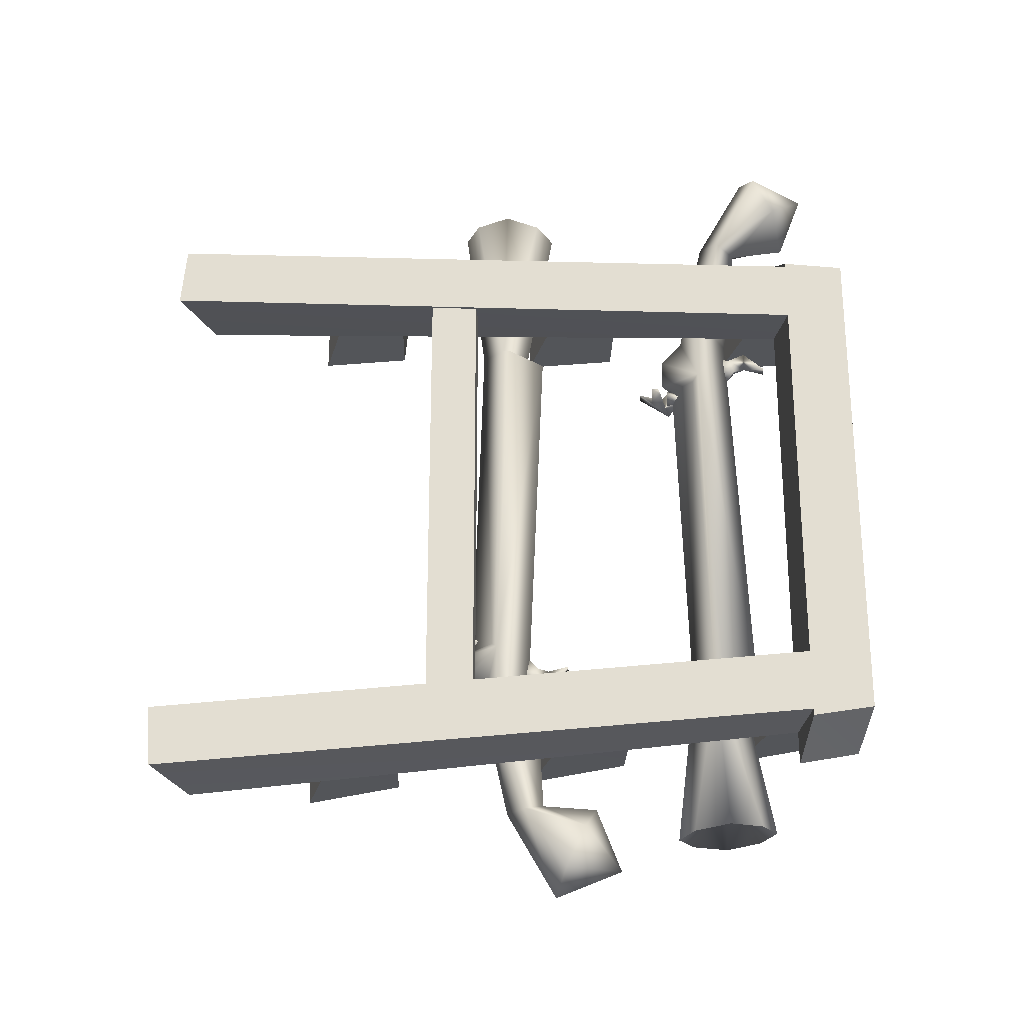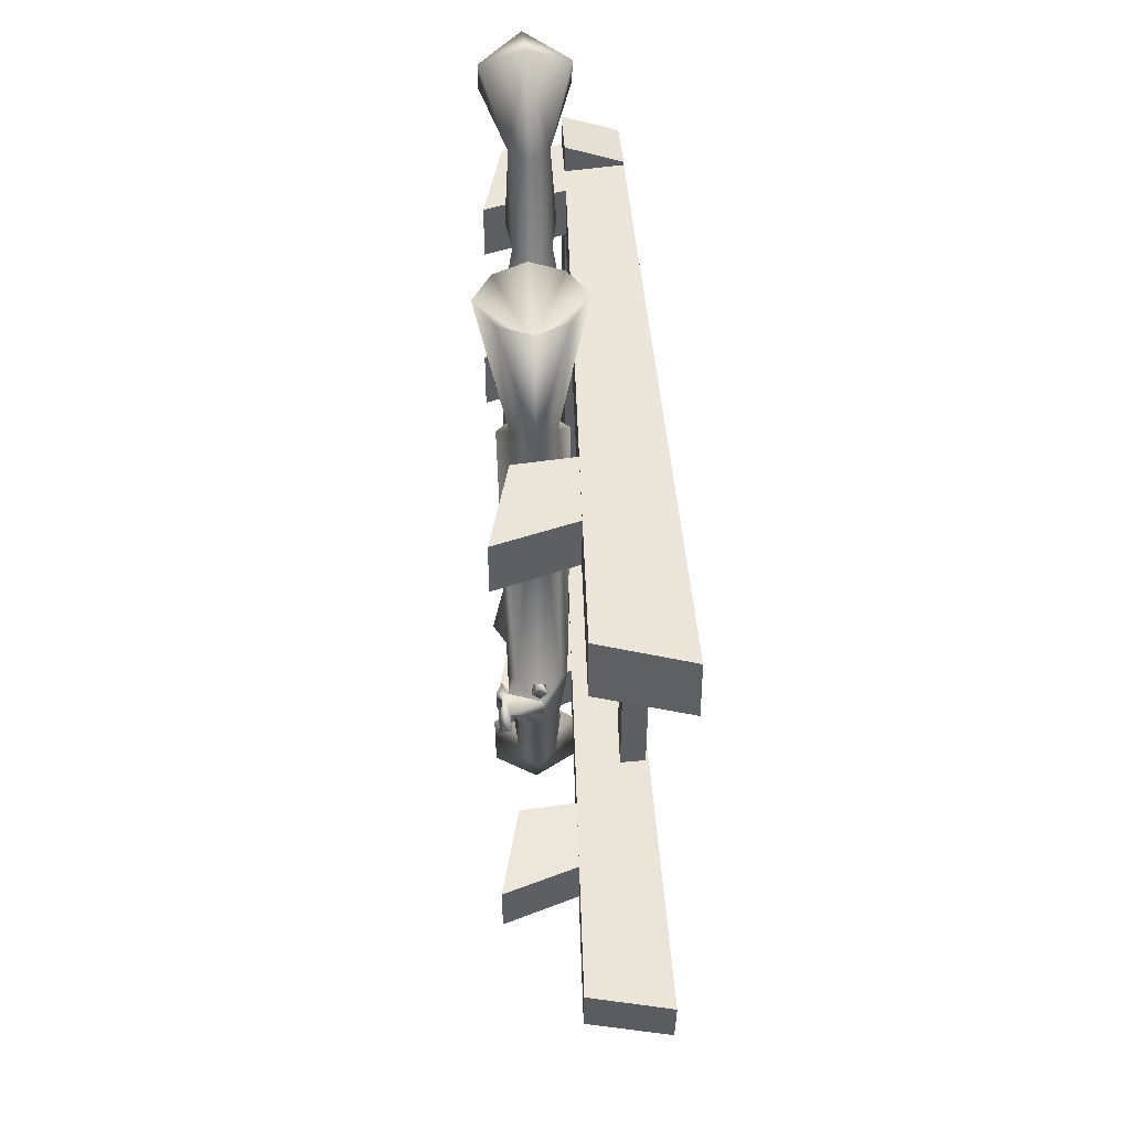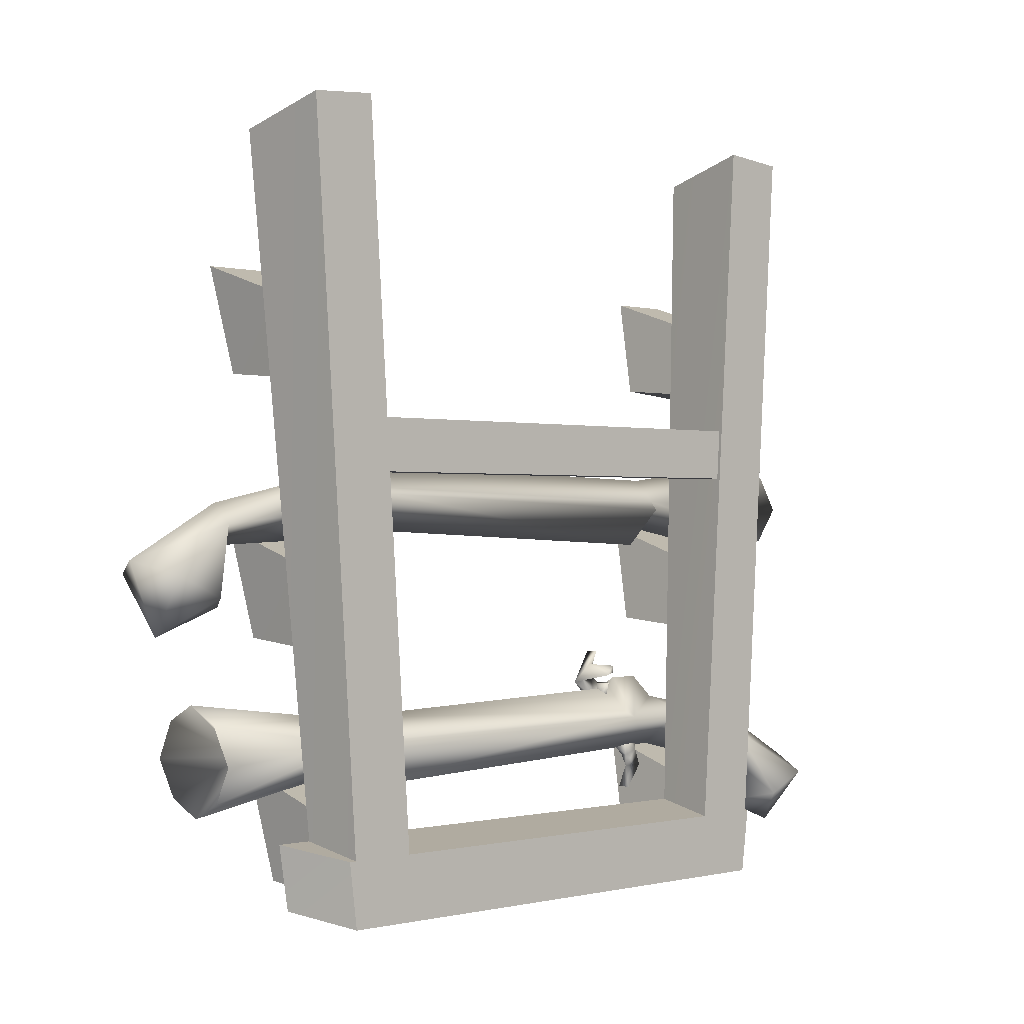
<metadata>
{"format":"obj","ext":"obj","renderer":"f3d","projection":"perspective","resolution":1024,"background":"white","views":[{"elev":-24.3,"azim":-86.2,"up":"+Z"},{"elev":49.5,"azim":175.7,"up":"+Z"},{"elev":-0.4,"azim":-132.7,"up":"+Y"}]}
</metadata>
<code>
o gunrack01b
v -0.2193 0.8734 0.4678
v -0.2712 0.8737 0.4589
v -0.2712 0.8737 -0.4617
v -0.2712 0.9749 -0.4676
v -0.2712 0.9749 0.4648
v -0.2149 0.9744 0.4738
v -0.2149 0.9744 -0.4766
v -0.1522 0.1834 0.6059
v -0.2779 0.1585 0.5403
v -0.2779 0.03197 0.5237
v -0.1541 0.05865 0.5881
v -0.2779 0.1585 0.5403
v -0.2779 0.1585 -0.5531
v -0.2779 0.03197 -0.537
v -0.2779 0.03197 0.5237
v -0.2779 0.1585 -0.5531
v -0.1522 0.1834 -0.6192
v -0.1541 0.05865 -0.6013
v -0.2779 0.03197 -0.537
v -0.1522 0.1834 -0.6192
v -0.1522 0.1834 0.6059
v -0.1541 0.05865 0.5881
v -0.1541 0.05865 -0.6013
v -0.2779 0.1585 -0.5531
v -0.2779 0.1585 0.5403
v -0.1522 0.1834 0.6059
v -0.1522 0.1834 -0.6192
v -0.2779 0.03197 -0.537
v -0.1541 0.05865 -0.6013
v -0.1541 0.05865 0.5881
v -0.2779 0.03197 0.5237
v -0.2779 1.57 -0.5043
v -0.2779 1.559 -0.6322
v -0.2779 0.1544 -0.5391
v -0.2779 0.155 -0.4112
v -0.09159 1.522 -0.5148
v -0.09208 1.511 -0.6453
v -0.2779 1.559 -0.6322
v -0.2779 1.57 -0.5043
v -0.1524 0.1802 -0.4197
v -0.1529 0.1806 -0.5502
v -0.09208 1.511 -0.6453
v -0.09159 1.522 -0.5148
v -0.1529 0.1806 -0.5502
v -0.2779 0.1544 -0.5391
v -0.2779 1.559 -0.6322
v -0.09208 1.511 -0.6453
v -0.1524 0.1802 -0.4197
v -0.09159 1.522 -0.5148
v -0.2779 1.57 -0.5043
v -0.2779 0.155 -0.4112
v -0.2779 0.1544 0.5321
v -0.2779 1.559 0.6252
v -0.2779 1.57 0.4973
v -0.2779 0.155 0.4042
v -0.2779 1.559 0.6252
v -0.09208 1.511 0.6383
v -0.09159 1.522 0.5078
v -0.2779 1.57 0.4973
v -0.09208 1.511 0.6383
v -0.1529 0.1806 0.5432
v -0.1524 0.1802 0.4127
v -0.09159 1.522 0.5078
v -0.2779 1.559 0.6252
v -0.2779 0.1544 0.5321
v -0.1529 0.1806 0.5432
v -0.09208 1.511 0.6383
v -0.2779 1.57 0.4973
v -0.09159 1.522 0.5078
v -0.1524 0.1802 0.4127
v -0.2779 0.155 0.4042
v -0.1152 1.062 -0.4851
v -0.1152 1.051 -0.6057
v 0.01365 1.062 -0.6057
v 0.01414 1.074 -0.4851
v 0.06354 1.271 -0.5038
v 0.06305 1.271 -0.6244
v -0.1123 1.214 -0.6181
v -0.1123 1.215 -0.5
v 0.01414 1.074 -0.4851
v 0.01365 1.062 -0.6057
v 0.06305 1.271 -0.6244
v 0.06354 1.271 -0.5038
v 0.01365 1.062 -0.6057
v -0.1152 1.051 -0.6057
v -0.1123 1.214 -0.6181
v 0.06305 1.271 -0.6244
v 0.01414 1.074 -0.4851
v 0.06354 1.271 -0.5038
v -0.1123 1.215 -0.5
v -0.1152 1.062 -0.4851
v -0.006311 0.5586 0.5661
v -0.1352 0.5473 0.5661
v -0.1352 0.5585 0.4455
v -0.005823 0.5698 0.4455
v -0.1322 0.7108 0.5785
v 0.04309 0.7672 0.5848
v 0.04358 0.7675 0.4642
v -0.1322 0.711 0.4604
v 0.04309 0.7672 0.5848
v -0.006311 0.5586 0.5661
v -0.005823 0.5698 0.4455
v 0.04358 0.7675 0.4642
v -0.1322 0.7108 0.5785
v -0.1352 0.5473 0.5661
v -0.006311 0.5586 0.5661
v 0.04309 0.7672 0.5848
v -0.1322 0.711 0.4604
v 0.04358 0.7675 0.4642
v -0.005823 0.5698 0.4455
v -0.1352 0.5585 0.4455
v -0.02615 0.09463 0.5334
v -0.155 0.08329 0.5334
v -0.155 0.09448 0.4128
v -0.02566 0.1058 0.4128
v -0.1521 0.2468 0.5459
v 0.02325 0.3033 0.5521
v 0.02374 0.3035 0.4315
v -0.1521 0.247 0.4278
v 0.02325 0.3033 0.5521
v -0.02615 0.09463 0.5334
v -0.02566 0.1058 0.4128
v 0.02374 0.3035 0.4315
v -0.1521 0.2468 0.5459
v -0.155 0.08329 0.5334
v -0.02615 0.09463 0.5334
v 0.02325 0.3033 0.5521
v -0.1521 0.247 0.4278
v 0.02374 0.3035 0.4315
v -0.02566 0.1058 0.4128
v -0.155 0.09448 0.4128
v 0.01365 1.062 0.5996
v -0.1152 1.051 0.5996
v -0.1152 1.062 0.479
v 0.01414 1.074 0.479
v -0.1123 1.214 0.612
v 0.06305 1.271 0.6183
v 0.06354 1.271 0.4977
v -0.1123 1.215 0.4939
v 0.06305 1.271 0.6183
v 0.01365 1.062 0.5996
v 0.01414 1.074 0.479
v 0.06354 1.271 0.4977
v -0.1123 1.214 0.612
v -0.1152 1.051 0.5996
v 0.01365 1.062 0.5996
v 0.06305 1.271 0.6183
v -0.1123 1.215 0.4939
v 0.06354 1.271 0.4977
v 0.01414 1.074 0.479
v -0.1152 1.062 0.479
v -0.1352 0.5585 -0.4516
v -0.1352 0.5473 -0.5722
v -0.006311 0.5586 -0.5722
v -0.005823 0.5698 -0.4516
v 0.04358 0.7675 -0.4703
v 0.04309 0.7672 -0.5909
v -0.1322 0.7108 -0.5847
v -0.1322 0.711 -0.4665
v -0.005823 0.5698 -0.4516
v -0.006311 0.5586 -0.5722
v 0.04309 0.7672 -0.5909
v 0.04358 0.7675 -0.4703
v -0.006311 0.5586 -0.5722
v -0.1352 0.5473 -0.5722
v -0.1322 0.7108 -0.5847
v 0.04309 0.7672 -0.5909
v -0.005823 0.5698 -0.4516
v 0.04358 0.7675 -0.4703
v -0.1322 0.711 -0.4665
v -0.1352 0.5585 -0.4516
v -0.155 0.09448 -0.419
v -0.155 0.08329 -0.5396
v -0.02615 0.09463 -0.5396
v -0.02566 0.1058 -0.419
v 0.02374 0.3035 -0.4377
v 0.02325 0.3033 -0.5583
v -0.1521 0.2468 -0.552
v -0.1521 0.247 -0.4339
v -0.02566 0.1058 -0.419
v -0.02615 0.09463 -0.5396
v 0.02325 0.3033 -0.5583
v 0.02374 0.3035 -0.4377
v -0.02615 0.09463 -0.5396
v -0.155 0.08329 -0.5396
v -0.1521 0.2468 -0.552
v 0.02325 0.3033 -0.5583
v -0.02566 0.1058 -0.419
v 0.02374 0.3035 -0.4377
v -0.1521 0.247 -0.4339
v -0.155 0.09448 -0.419
v -0.2712 0.9749 0.4648
v -0.2712 0.9749 -0.4676
v -0.2712 0.8737 -0.4617
v -0.2712 0.8737 0.4589
v -0.2149 0.9744 -0.4766
v -0.2149 0.9744 0.4738
v -0.2193 0.8734 0.4678
v -0.2193 0.8734 -0.4706
v -0.2193 0.8734 -0.4706
v -0.07189 0.2959 0.3438
v -0.0654 0.2758 0.3695
v -0.07838 0.2758 0.3695
v -0.07189 0.3185 0.4059
v -0.07838 0.2866 0.3991
v -0.0654 0.2866 0.3991
v -0.05055 0.7475 -0.3547
v -0.03757 0.7475 -0.3547
v -0.04406 0.7675 -0.329
v -0.03757 0.7582 -0.3843
v -0.05055 0.7582 -0.3843
v -0.04406 0.7901 -0.391
v 0.02092 0.8904 -0.3541
v 0.04869 0.8904 -0.3541
v 0.03481 0.8803 -0.3851
v 0.04869 0.8701 -0.33
v 0.02092 0.8701 -0.33
v 0.03481 0.8378 -0.3345
v 0.04869 0.8371 -0.3782
v 0.02092 0.8371 -0.3782
v -0.07834 0.4565 0.3301
v -0.07832 0.4508 0.3141
v 0.006975 0.4324 0.2981
v -0.07832 0.4508 0.3141
v -0.07834 0.4565 0.3301
v -0.07833 0.4709 0.3304
v 0.006975 0.4486 0.3438
v -0.006831 0.4715 0.3289
v -0.006914 0.4987 0.3505
v 0.02086 0.4987 0.3505
v -0.07834 0.4565 0.3301
v 0.02086 0.3655 0.393
v 0.02086 0.4187 0.3689
v 0.006975 0.4086 0.4
v -0.006914 0.4187 0.3689
v -0.006913 0.3655 0.393
v 0.02086 0.3985 0.3448
v -0.006913 0.3985 0.3448
v 0.006975 0.3662 0.3494
v -0.07221 0.4292 0.3045
v -0.09085 0.4356 0.3045
v -0.07221 0.4356 0.3232
v -0.07221 0.4356 0.2859
v -0.05356 0.4356 0.3045
v -0.08498 0.41 0.3045
v -0.07221 0.4356 0.3232
v -0.09085 0.4356 0.3045
v -0.07221 0.41 0.2918
v -0.07221 0.41 0.3173
v -0.05356 0.4356 0.3045
v -0.05943 0.41 0.3045
v -0.07221 0.4356 0.2859
v -0.04438 0.9073 -0.3083
v -0.06302 0.9073 -0.2897
v -0.04438 0.9009 -0.2897
v -0.02573 0.9073 -0.2897
v -0.04438 0.9073 -0.271
v -0.06302 0.9073 -0.2897
v -0.05715 0.8817 -0.2897
v -0.04438 0.8817 -0.2769
v -0.04438 0.9073 -0.3083
v -0.04438 0.8817 -0.3025
v -0.02573 0.9073 -0.2897
v -0.0316 0.8817 -0.2897
v -0.04438 0.9073 -0.271
v 0.006975 0.4086 0.4
v 0.02086 0.4187 0.3689
v -0.006914 0.4187 0.3689
v 0.006975 0.3662 0.3494
v -0.006913 0.3985 0.3448
v 0.02086 0.3985 0.3448
v -0.006913 0.3655 0.393
v 0.02086 0.3655 0.393
v -0.113 0.7388 0.7671
v -0.04435 0.706 0.7647
v -0.04435 0.8136 0.6613
v 0.02425 0.7388 0.7671
v 0.06522 0.8092 0.7702
v 0.02425 0.8825 0.7733
v -0.04435 0.9153 0.7757
v -0.113 0.8825 0.7733
v -0.1539 0.8085 0.7701
v -0.07218 0.3419 -0.6465
v -0.07218 0.2344 -0.7499
v -0.1408 0.2672 -0.7523
v -0.003576 0.2672 -0.7523
v 0.03739 0.3376 -0.7554
v -0.003576 0.4109 -0.7584
v -0.07218 0.4437 -0.7608
v -0.1408 0.4109 -0.7584
v -0.1818 0.3368 -0.7552
v 0.03481 0.9202 -0.329
v -0.05051 0.9282 -0.3152
v -0.0505 0.9425 -0.3155
v -0.05049 0.9224 -0.2992
v 0.021 0.9431 -0.314
v 0.03481 0.9041 -0.2833
v 0.02092 0.9704 -0.3356
v 0.04869 0.9704 -0.3356
v -0.05051 0.9282 -0.3152
v -0.05049 0.9224 -0.2992
v 0.03481 0.8803 -0.3851
v 0.04869 0.8904 -0.3541
v 0.04869 0.8371 -0.3782
v 0.04869 0.8701 -0.33
v 0.03481 0.8378 -0.3345
v 0.02092 0.8904 -0.3541
v 0.02092 0.8701 -0.33
v 0.02092 0.8371 -0.3782
v -0.04435 0.706 0.7647
v -0.04436 0.7669 0.4348
v 0.02425 0.7388 0.7671
v -0.113 0.7388 0.7671
v -0.09107 0.8253 0.4375
v -0.1539 0.8085 0.7701
v -0.113 0.8825 0.7733
v 0.002365 0.8253 0.4375
v -0.04435 0.9153 0.7757
v -0.04436 0.8722 0.439
v 0.02425 0.8825 0.7733
v 0.06522 0.8092 0.7702
v 0.003766 0.8474 -0.3089
v -0.09248 0.8474 -0.3089
v -0.04436 0.8957 -0.3087
v -0.003576 0.2672 -0.7523
v -0.07218 0.2953 -0.42
v -0.07218 0.2344 -0.7499
v -0.1408 0.2672 -0.7523
v -0.1189 0.3536 -0.4226
v -0.1818 0.3368 -0.7552
v -0.1408 0.4109 -0.7584
v -0.02547 0.3536 -0.4226
v -0.07218 0.4005 -0.4241
v -0.07218 0.4437 -0.7608
v -0.003576 0.4109 -0.7584
v 0.03739 0.3376 -0.7554
v -0.02406 0.3757 0.3238
v -0.1203 0.3757 0.3238
v -0.07219 0.4241 0.3235
v -0.07189 0.2511 0.4173
v -0.08578 0.2067 0.3698
v -0.058 0.2067 0.3698
v -0.07189 0.2515 0.3757
v -0.07838 0.2866 0.3991
v -0.0654 0.2866 0.3991
v -0.0654 0.2758 0.3695
v -0.07838 0.2758 0.3695
v -0.07189 0.334 0.3651
v -0.07189 0.2959 0.3438
v -0.07189 0.3185 0.4059
v -0.05795 0.6783 -0.355
v -0.04406 0.7232 -0.3608
v -0.04406 0.7227 -0.4025
v -0.03017 0.6783 -0.355
v -0.04406 0.8057 -0.3502
v -0.04406 0.7901 -0.391
v -0.05055 0.7582 -0.3843
v -0.03757 0.7582 -0.3843
v -0.03757 0.7475 -0.3547
v -0.05055 0.7475 -0.3547
v -0.04406 0.7675 -0.329
v -0.09107 0.8253 0.4375
v -0.1173 0.8074 0.4236
v -0.04436 0.7311 0.4189
v -0.1092 0.8354 -0.32
v -0.09107 0.8253 0.4375
v -0.09248 0.8474 -0.3089
v -0.04436 0.7669 0.4348
v -0.09107 0.8253 0.4375
v 0.002365 0.8253 0.4375
v 0.0286 0.8074 0.4236
v -0.0853 0.8394 -0.4862
v -0.04436 0.7687 -0.4221
v 0.02053 0.8354 -0.32
v -0.04436 0.9176 -0.322
v -0.04436 0.8957 -0.3087
v 0.003766 0.8474 -0.3089
v 0.02083 0.8803 -0.3226
v 0.002365 0.8253 0.4375
v 0.02083 0.879 -0.3859
v -0.04436 0.9164 -0.3853
v -0.04436 0.8716 -0.4346
v -0.04436 0.8155 -0.6903
v -0.00341 0.8394 -0.4862
v -0.04436 0.7435 -0.5238
v -0.04436 0.7366 -0.6721
v 0.008464 0.7942 -0.518
v -0.002038 0.7761 -0.6868
v -0.08667 0.7761 -0.6868
v -0.1387 0.6835 -0.8292
v -0.1387 0.6406 -0.7419
v -0.09717 0.7942 -0.518
v -0.04436 0.7103 -0.8751
v 0.04999 0.6406 -0.7419
v -0.04436 0.6205 -0.6828
v -0.04436 0.5681 -0.8202
v 0.04999 0.6835 -0.8292
v -0.07218 0.2594 -0.4041
v -0.1189 0.3536 -0.4226
v -0.07218 0.2953 -0.42
v -0.02547 0.3536 -0.4226
v 0.0007707 0.3357 -0.4088
v -0.1451 0.3357 -0.4088
v -0.1189 0.3536 -0.4226
v -0.1371 0.3638 0.3349
v -0.1189 0.3536 -0.4226
v -0.1203 0.3757 0.3238
v -0.07218 0.446 0.3368
v -0.02406 0.3757 0.3238
v -0.07219 0.4241 0.3235
v -0.006996 0.4086 0.3374
v -0.007296 0.3638 0.3349
v -0.006996 0.4073 0.4007
v -0.07219 0.4447 0.4001
v -0.07219 0.4 0.4494
v -0.03124 0.3678 0.501
v -0.07219 0.2971 0.437
v -0.07219 0.3439 0.7051
v -0.02987 0.3045 0.7016
v -0.1131 0.3678 0.501
v -0.02547 0.3536 -0.4226
v -0.01937 0.3226 0.5328
v -0.07219 0.265 0.6869
v -0.125 0.3226 0.5328
v -0.07218 0.2719 0.5386
v -0.07219 0.1489 0.6976
v -0.1665 0.169 0.7567
v -0.07219 0.09646 0.835
v 0.02216 0.169 0.7567
v 0.02216 0.2119 0.844
v -0.07219 0.2386 0.89
v -0.1665 0.2119 0.844
v -0.1145 0.3045 0.7016
g Geoset0
f 1 2 3
f 4 5 6
f 6 7 4
f 8 9 10
f 10 11 8
f 12 13 14
f 14 15 12
f 16 17 18
f 18 19 16
f 20 21 22
f 22 23 20
f 24 25 26
f 26 27 24
f 28 29 30
f 30 31 28
f 32 33 34
f 34 35 32
f 36 37 38
f 38 39 36
f 40 41 42
f 42 43 40
f 44 45 46
f 46 47 44
f 48 49 50
f 50 51 48
f 52 53 54
f 54 55 52
f 56 57 58
f 58 59 56
f 60 61 62
f 62 63 60
f 64 65 66
f 66 67 64
f 68 69 70
f 70 71 68
f 72 73 74
f 74 75 72
f 76 77 78
f 78 79 76
f 80 81 82
f 82 83 80
f 84 85 86
f 86 87 84
f 88 89 90
f 90 91 88
f 92 93 94
f 94 95 92
f 96 97 98
f 98 99 96
f 100 101 102
f 102 103 100
f 104 105 106
f 106 107 104
f 108 109 110
f 110 111 108
f 112 113 114
f 114 115 112
f 116 117 118
f 118 119 116
f 120 121 122
f 122 123 120
f 124 125 126
f 126 127 124
f 128 129 130
f 130 131 128
f 132 133 134
f 134 135 132
f 136 137 138
f 138 139 136
f 140 141 142
f 142 143 140
f 144 145 146
f 146 147 144
f 148 149 150
f 150 151 148
f 152 153 154
f 154 155 152
f 156 157 158
f 158 159 156
f 160 161 162
f 162 163 160
f 164 165 166
f 166 167 164
f 168 169 170
f 170 171 168
f 172 173 174
f 174 175 172
f 176 177 178
f 178 179 176
f 180 181 182
f 182 183 180
f 184 185 186
f 186 187 184
f 188 189 190
f 190 191 188
f 192 193 194
f 194 195 192
f 196 197 198
f 198 199 196
f 3 200 1
g Geoset1
f 201 202 203
f 204 205 206
f 207 208 209
f 210 211 212
f 213 214 215
f 216 217 218
f 219 220 215
f 220 219 218
f 221 222 223
f 224 225 226
f 226 225 227
f 227 228 226
f 224 226 228
f 228 223 224
f 223 228 229
f 227 229 228
f 230 229 227
f 223 230 227
f 223 229 230
f 223 227 231
f 232 233 234
f 235 236 234
f 223 227 237
f 223 237 238
f 238 227 223
f 232 239 237
f 238 239 236
f 236 235 238
f 227 238 235
f 227 235 233
f 233 237 227
f 233 232 237
f 240 241 242
f 240 243 241
f 240 244 243
f 240 242 244
f 245 246 247
f 248 245 247
f 245 249 246
f 249 250 246
f 249 251 250
f 251 252 250
f 251 248 252
f 248 247 252
f 253 254 255
f 256 253 255
f 257 256 255
f 254 257 255
f 258 259 260
f 258 261 259
f 261 262 259
f 261 263 262
f 263 264 262
f 263 265 264
f 265 260 264
f 265 258 260
f 266 267 268
f 269 270 271
f 266 272 273
f 269 273 272
f 274 275 276
f 275 277 276
f 277 278 276
f 279 280 276
f 278 279 276
f 280 281 276
f 281 282 276
f 282 274 276
f 283 284 285
f 283 286 284
f 283 287 286
f 283 288 287
f 283 289 288
f 283 290 289
f 283 291 290
f 283 285 291
f 292 293 294
f 294 293 295
f 296 294 295
f 295 297 296
f 298 296 297
f 299 298 297
f 294 296 292
f 296 298 292
f 292 298 299
f 300 292 297
f 297 301 300
f 292 299 297
f 302 303 304
f 292 305 303
f 305 304 303
f 305 306 304
f 305 292 297
f 303 307 292
f 307 308 292
f 297 292 308
f 308 305 297
f 302 309 307
f 308 307 309
f 309 306 308
f 310 311 312
f 310 313 311
f 313 314 311
f 315 314 313
f 316 314 315
f 311 317 312
f 318 319 316
f 320 319 318
f 320 317 319
f 320 321 317
f 321 312 317
f 316 319 314
f 317 322 319
f 314 319 323
f 319 324 323
f 319 322 324
f 325 326 327
f 326 328 327
f 326 329 328
f 328 329 330
f 330 329 331
f 325 332 326
f 331 333 334
f 334 333 335
f 333 332 335
f 332 336 335
f 332 325 336
f 329 333 331
f 333 337 332
f 338 333 329
f 338 339 333
f 339 337 333
f 340 341 342
f 340 342 343
f 340 343 341
f 342 341 343
f 344 343 340
f 340 345 344
f 340 343 345
f 346 345 343
f 347 348 349
f 348 346 349
f 346 348 345
f 348 350 345
f 344 350 348
f 348 347 344
f 343 344 347
f 343 347 346
f 351 352 353
f 352 351 354
f 352 354 353
f 354 351 353
f 355 356 357
f 358 356 355
f 358 355 359
f 352 358 359
f 359 360 352
f 357 358 353
f 358 352 353
f 353 352 357
f 360 357 352
f 357 360 355
f 361 355 360
f 361 359 355
f 362 363 364
f 363 365 364
f 363 366 365
f 366 367 365
f 368 369 364
f 368 364 370
f 364 371 370
f 365 372 373
f 364 365 373
f 364 373 374
f 371 364 374
f 367 375 365
f 376 375 367
f 376 377 375
f 377 378 375
f 379 371 377
f 371 374 377
f 378 377 374
f 374 380 378
f 375 378 380
f 380 381 375
f 375 381 365
f 381 382 365
f 382 372 365
f 382 383 372
f 381 380 382
f 384 382 380
f 382 384 383
f 374 384 380
f 374 373 384
f 385 386 387
f 387 386 388
f 389 390 391
f 389 391 386
f 392 389 386
f 385 392 386
f 373 392 385
f 373 385 387
f 373 387 384
f 384 387 388
f 384 388 383
f 388 393 383
f 392 372 389
f 372 392 373
f 394 395 396
f 397 394 396
f 393 397 396
f 388 397 393
f 372 383 389
f 383 393 389
f 393 390 389
f 390 393 396
f 391 390 396
f 395 391 396
f 386 391 395
f 386 395 394
f 386 394 388
f 388 394 397
f 398 399 400
f 401 398 400
f 401 402 398
f 398 403 404
f 398 405 403
f 405 406 403
f 405 407 406
f 408 409 410
f 408 411 409
f 412 409 411
f 411 413 412
f 413 411 408
f 408 414 413
f 407 408 410
f 405 408 407
f 405 414 408
f 405 415 414
f 415 413 414
f 413 415 416
f 413 416 412
f 416 417 412
f 418 419 416
f 418 416 415
f 420 418 415
f 405 420 415
f 417 420 405
f 417 405 398
f 412 417 398
f 412 398 402
f 409 412 402
f 409 402 421
f 416 422 417
f 423 424 425
f 422 423 425
f 419 423 422
f 419 422 416
f 426 427 423
f 428 427 426
f 428 426 429
f 419 429 423
f 429 426 423
f 428 430 431
f 428 431 432
f 428 432 427
f 427 432 433
f 423 427 433
f 423 433 424
f 433 432 431
f 428 429 430
f 430 429 419
f 431 430 419
f 418 431 419
f 433 431 418
f 433 418 420
f 433 420 424
f 417 424 420
f 425 424 417
f 422 425 417

</code>
